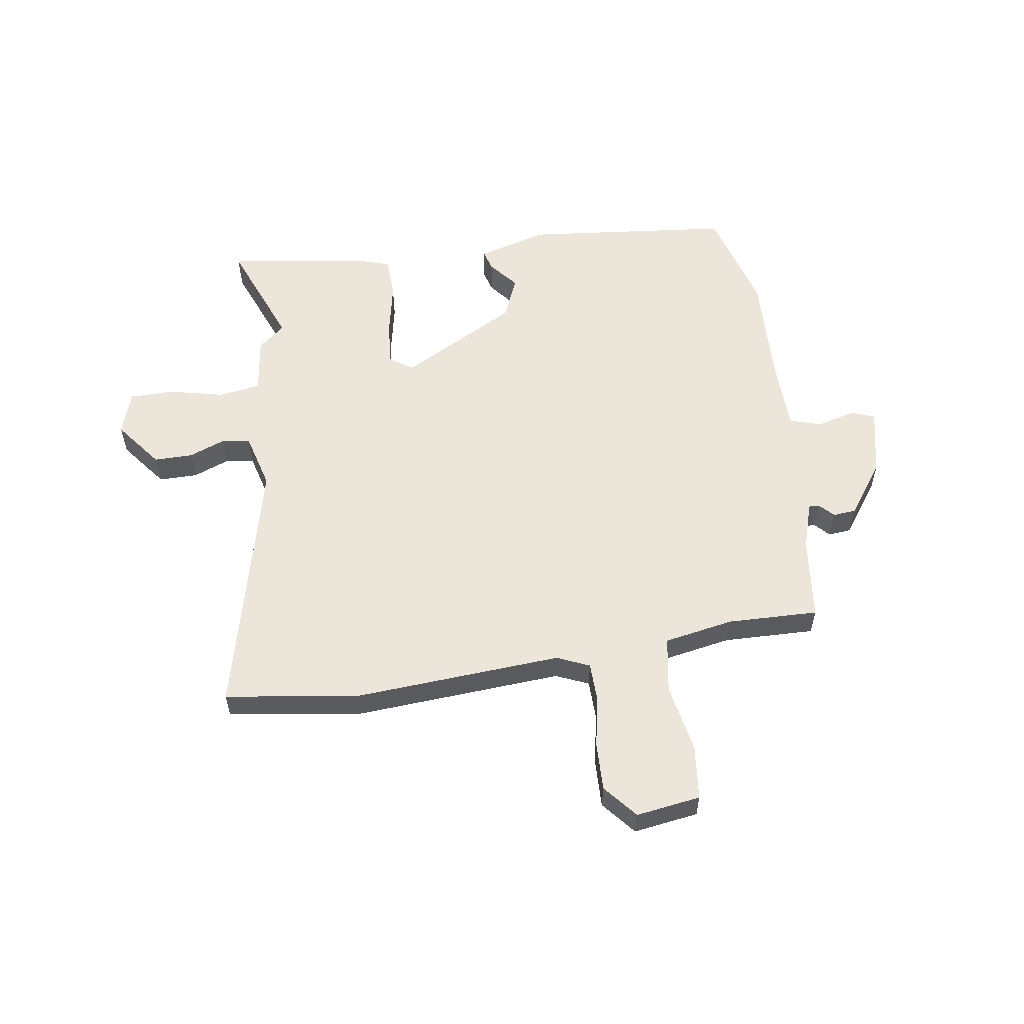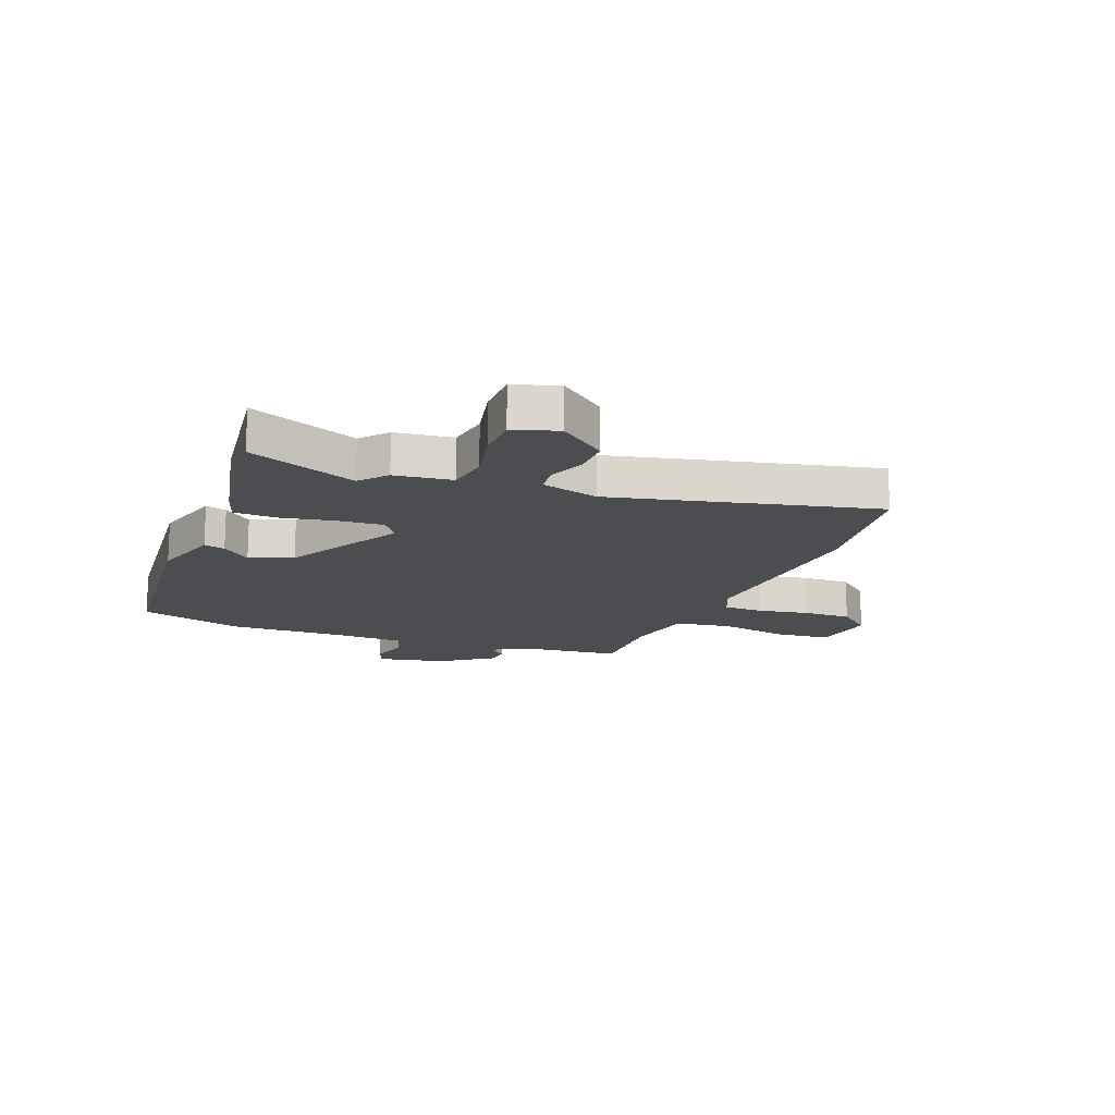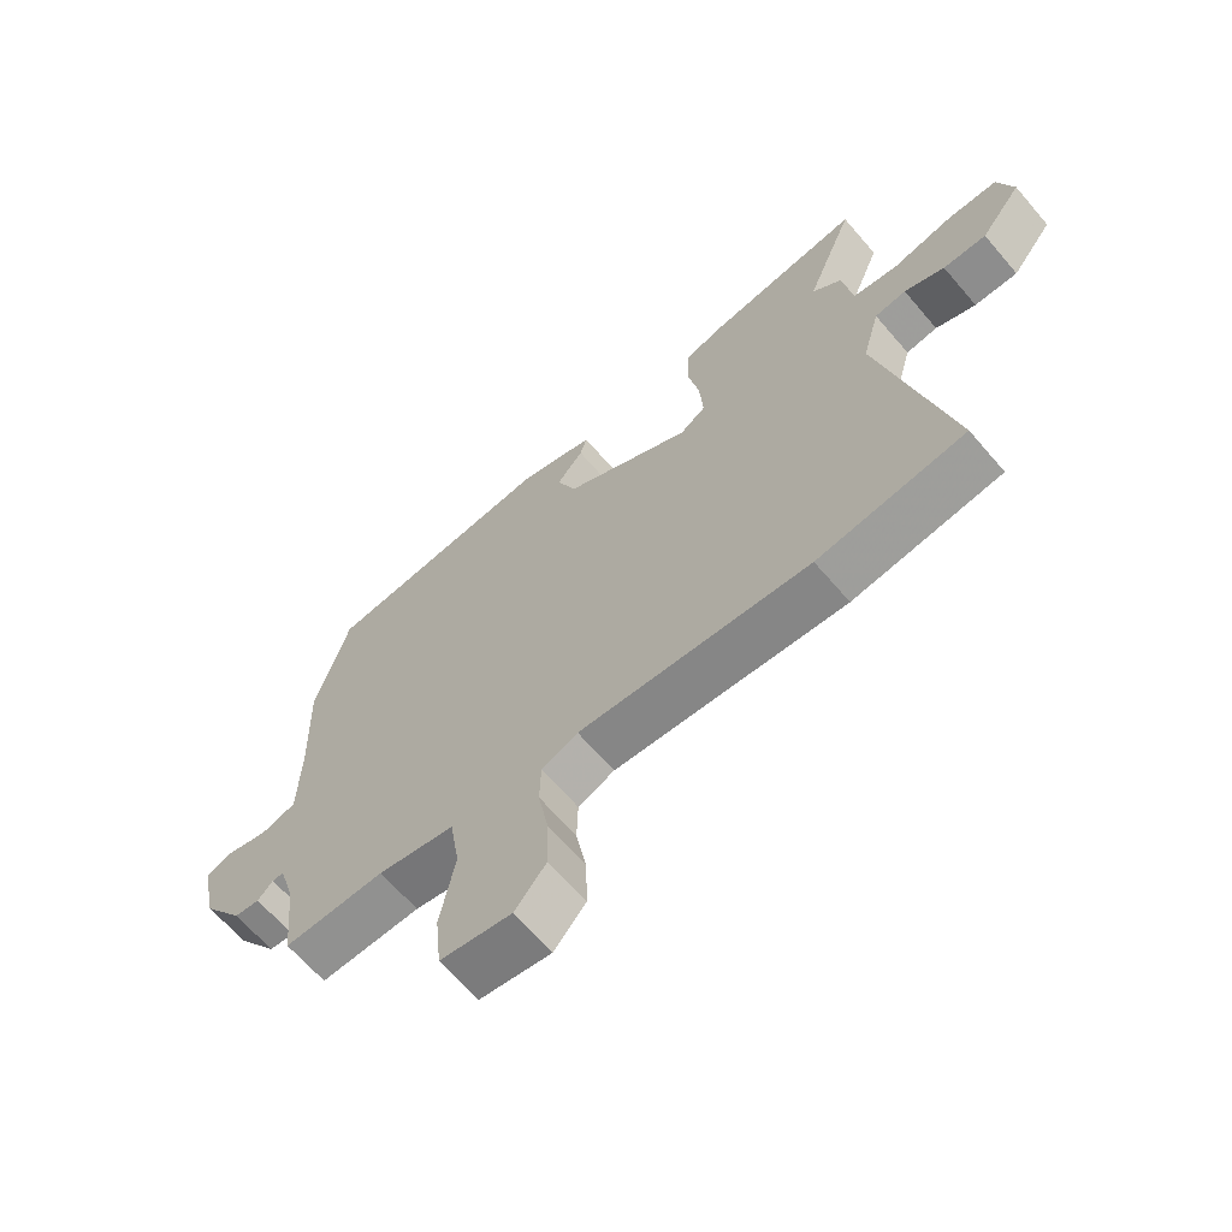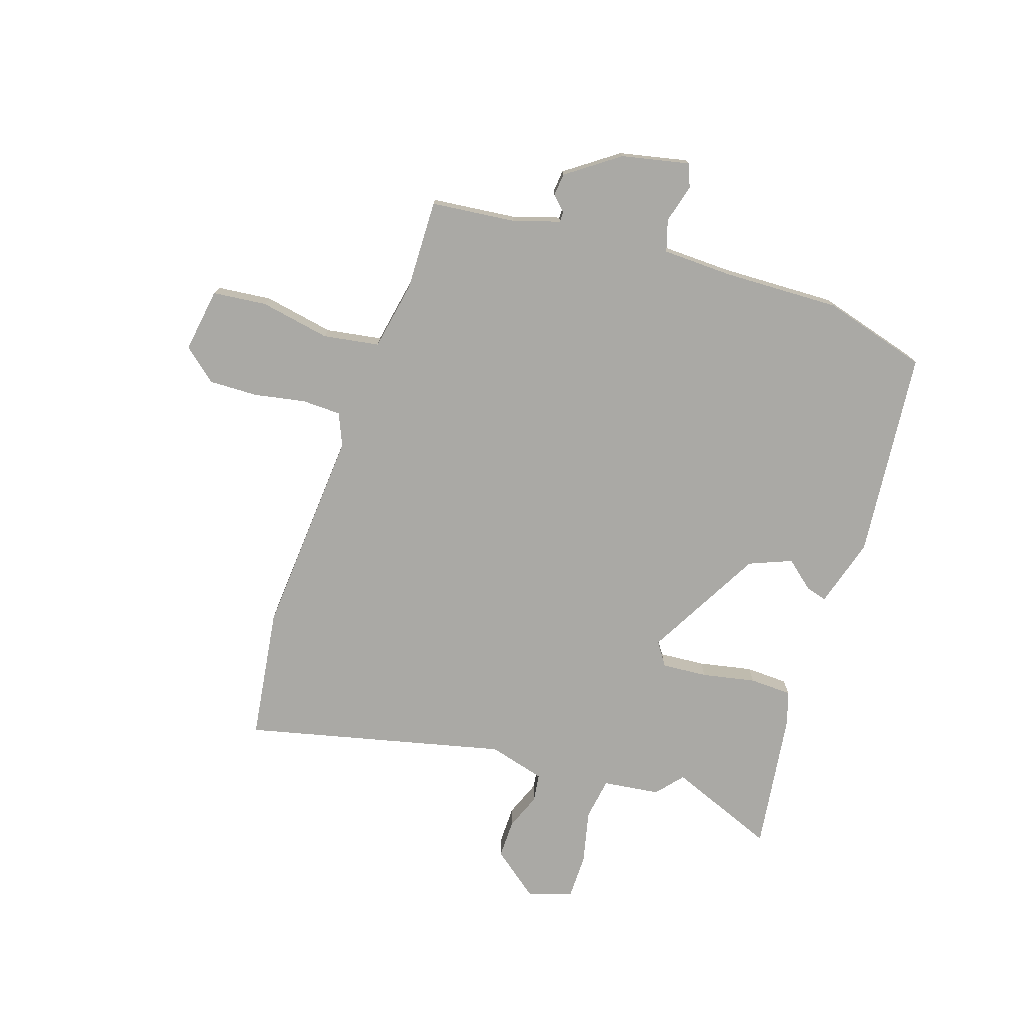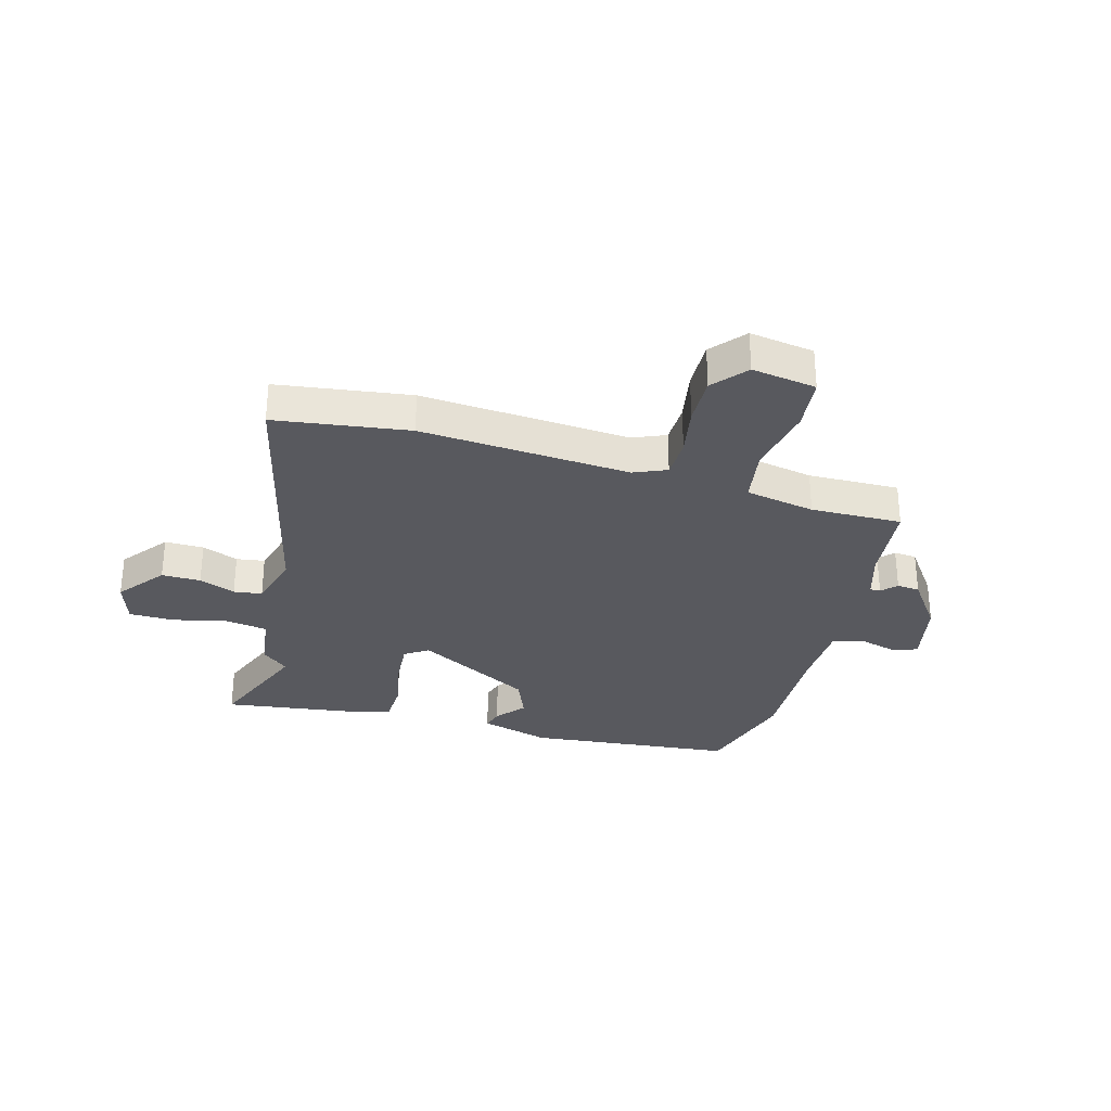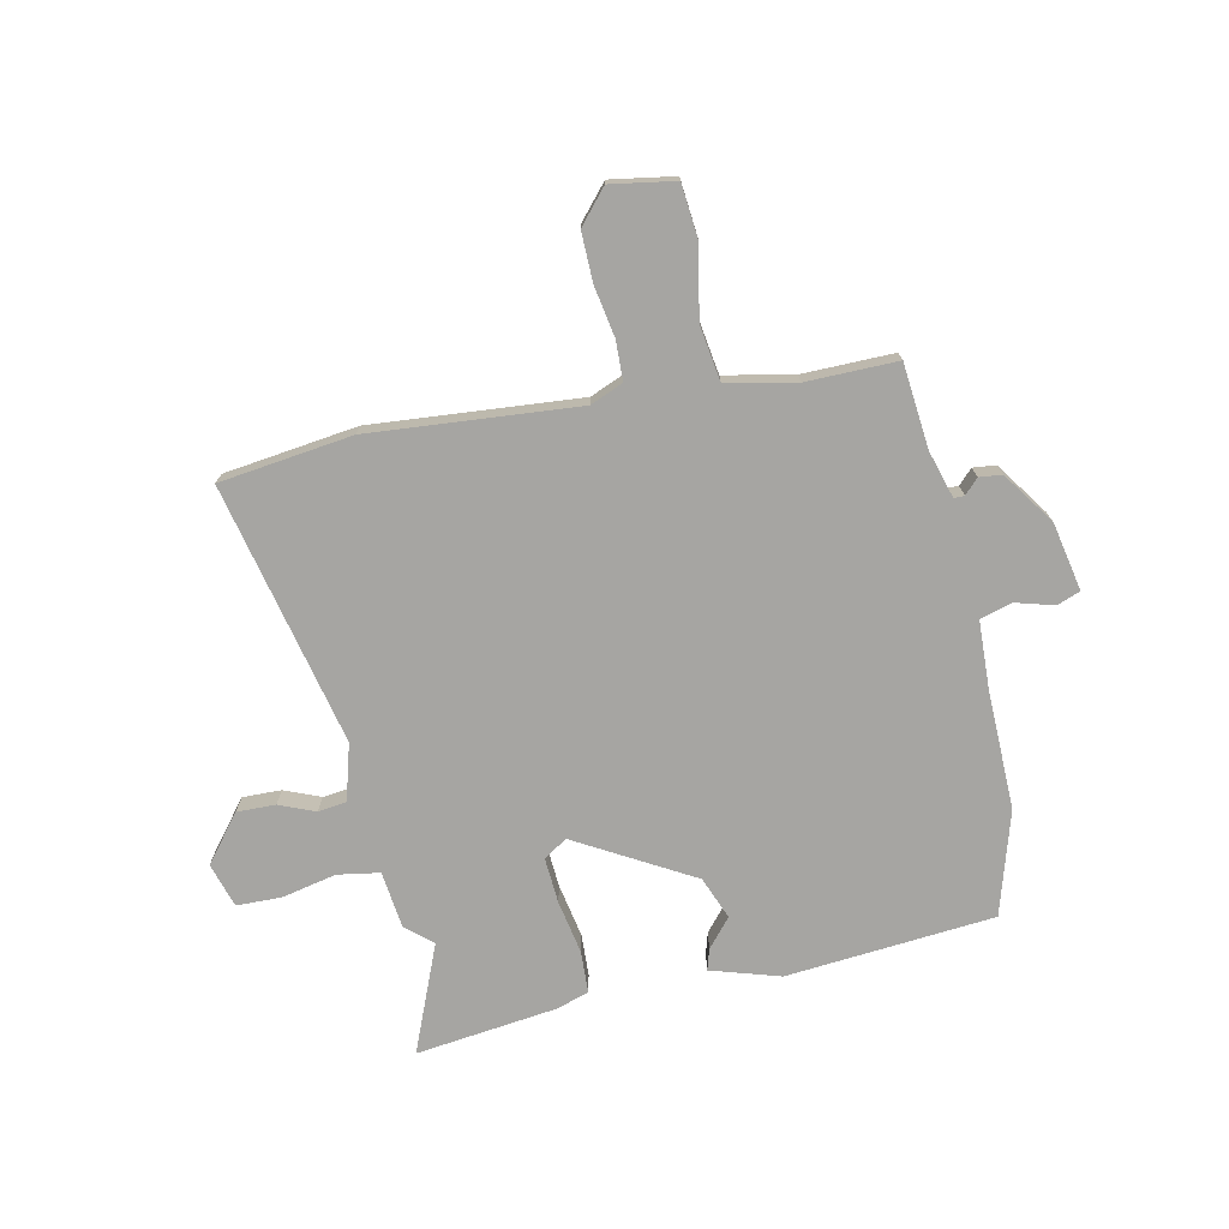
<metadata>
{"format":"obj","ext":"obj","renderer":"f3d","projection":"perspective","resolution":1024,"background":"white","views":[{"elev":56.5,"azim":171.9,"up":"+Y"},{"elev":-15.7,"azim":68.6,"up":"+Y"},{"elev":-65.2,"azim":40.6,"up":"+Z"},{"elev":-75.3,"azim":-108.1,"up":"+Y"},{"elev":-30.3,"azim":164.6,"up":"+Y"},{"elev":-73.8,"azim":-168.5,"up":"+Y"}]}
</metadata>
<code>
v 0.618 0.07 -0.484
v 0.378 0.07 -0.517
v 0.002 0.07 -0.489
v -0.057 0.07 -0.514
v -0.059 0.07 -0.585
v -0.042 0.07 -0.677
v -0.04 0.07 -0.765
v -0.091 0.07 -0.825
v -0.207 0.07 -0.807
v -0.217 0.07 -0.709
v -0.193 0.07 -0.583
v -0.209 0.07 -0.482
v -0.334 0.07 -0.458
v -0.498 0.07 -0.461
v -0.514 0.07 -0.309
v -0.54 0.07 -0.224
v -0.559 0.07 -0.224
v -0.584 0.07 -0.25
v -0.625 0.07 -0.246
v -0.692 0.07 -0.152
v -0.718 0.07 -0.029
v -0.676 0.07 -0.013
v -0.606 0.07 -0.032
v -0.549 0.07 -0.015
v -0.545 0.07 0.112
v -0.551 0.07 0.322
v -0.497 0.07 0.51
v -0.121 0.07 0.546
v 0.004 0.07 0.509
v -0.007 0.07 0.471
v -0.05 0.07 0.42
v -0.019 0.07 0.343
v 0.191 0.07 0.226
v 0.233 0.07 0.254
v 0.227 0.07 0.336
v 0.208 0.07 0.433
v 0.211 0.07 0.509
v 0.271 0.07 0.528
v 0.525 0.07 0.562
v 0.447 0.07 0.368
v 0.495 0.07 0.327
v 0.508 0.07 0.224
v 0.584 0.07 0.212
v 0.682 0.07 0.234
v 0.763 0.07 0.233
v 0.788 0.07 0.153
v 0.722 0.07 0.069
v 0.652 0.07 0.07
v 0.587 0.07 0.096
v 0.536 0.07 0.089
v 0.508 0.07 -0.013
v 0.618 0 -0.484
v 0.378 0 -0.517
v 0.002 0 -0.489
v -0.057 0 -0.514
v -0.059 0 -0.585
v -0.042 0 -0.677
v -0.04 0 -0.765
v -0.091 0 -0.825
v -0.207 0 -0.807
v -0.217 0 -0.709
v -0.193 0 -0.583
v -0.209 0 -0.482
v -0.334 0 -0.458
v -0.498 0 -0.461
v -0.514 0 -0.309
v -0.54 0 -0.224
v -0.559 0 -0.224
v -0.584 0 -0.25
v -0.625 0 -0.246
v -0.692 0 -0.152
v -0.718 0 -0.029
v -0.676 0 -0.013
v -0.606 0 -0.032
v -0.549 0 -0.015
v -0.545 0 0.112
v -0.551 0 0.322
v -0.497 0 0.51
v -0.121 0 0.546
v 0.004 0 0.509
v -0.007 0 0.471
v -0.05 0 0.42
v -0.019 0 0.343
v 0.191 0 0.226
v 0.233 0 0.254
v 0.227 0 0.336
v 0.208 0 0.433
v 0.211 0 0.509
v 0.271 0 0.528
v 0.525 0 0.562
v 0.447 0 0.368
v 0.495 0 0.327
v 0.508 0 0.224
v 0.584 0 0.212
v 0.682 0 0.234
v 0.763 0 0.233
v 0.788 0 0.153
v 0.722 0 0.069
v 0.652 0 0.07
v 0.587 0 0.096
v 0.536 0 0.089
v 0.508 0 -0.013
f 47 48 49
f 46 47 49
f 45 46 49
f 44 45 49
f 43 44 49
f 42 43 49 50
f 40 41 42
f 40 42 50 51
f 38 39 40
f 37 38 40
f 36 37 40
f 35 36 40
f 34 35 40 51
f 29 30 31
f 28 29 31
f 27 28 31
f 26 27 31
f 25 26 31
f 24 25 31 32
f 21 22 23
f 20 21 23
f 19 20 23
f 18 19 23
f 17 18 23
f 16 17 23 24
f 24 32 33
f 16 24 33
f 15 16 33
f 9 10 11
f 8 9 11
f 7 8 11
f 6 7 11
f 5 6 11
f 4 5 11 12
f 3 4 12
f 1 2 3
f 51 1 3
f 34 51 3
f 33 34 3
f 15 33 3
f 15 3 12 13
f 13 14 15
f 100 99 98
f 100 98 97
f 100 97 96
f 100 96 95
f 100 95 94
f 101 100 94 93
f 93 92 91
f 102 101 93 91
f 91 90 89
f 91 89 88
f 91 88 87
f 91 87 86
f 102 91 86 85
f 82 81 80
f 82 80 79
f 82 79 78
f 82 78 77
f 82 77 76
f 83 82 76 75
f 74 73 72
f 74 72 71
f 74 71 70
f 74 70 69
f 74 69 68
f 75 74 68 67
f 84 83 75
f 84 75 67
f 84 67 66
f 62 61 60
f 62 60 59
f 62 59 58
f 62 58 57
f 62 57 56
f 63 62 56 55
f 63 55 54
f 54 53 52
f 54 52 102
f 54 102 85
f 54 85 84
f 54 84 66
f 64 63 54 66
f 66 65 64
f 1 52 53 2
f 2 53 54 3
f 3 54 55 4
f 4 55 56 5
f 5 56 57 6
f 6 57 58 7
f 7 58 59 8
f 8 59 60 9
f 9 60 61 10
f 10 61 62 11
f 11 62 63 12
f 12 63 64 13
f 13 64 65 14
f 14 65 66 15
f 15 66 67 16
f 16 67 68 17
f 17 68 69 18
f 18 69 70 19
f 19 70 71 20
f 20 71 72 21
f 21 72 73 22
f 22 73 74 23
f 23 74 75 24
f 24 75 76 25
f 25 76 77 26
f 26 77 78 27
f 27 78 79 28
f 28 79 80 29
f 29 80 81 30
f 30 81 82 31
f 31 82 83 32
f 32 83 84 33
f 33 84 85 34
f 34 85 86 35
f 35 86 87 36
f 36 87 88 37
f 37 88 89 38
f 38 89 90 39
f 39 90 91 40
f 40 91 92 41
f 41 92 93 42
f 42 93 94 43
f 43 94 95 44
f 44 95 96 45
f 45 96 97 46
f 46 97 98 47
f 47 98 99 48
f 48 99 100 49
f 49 100 101 50
f 50 101 102 51
f 51 102 52 1

</code>
